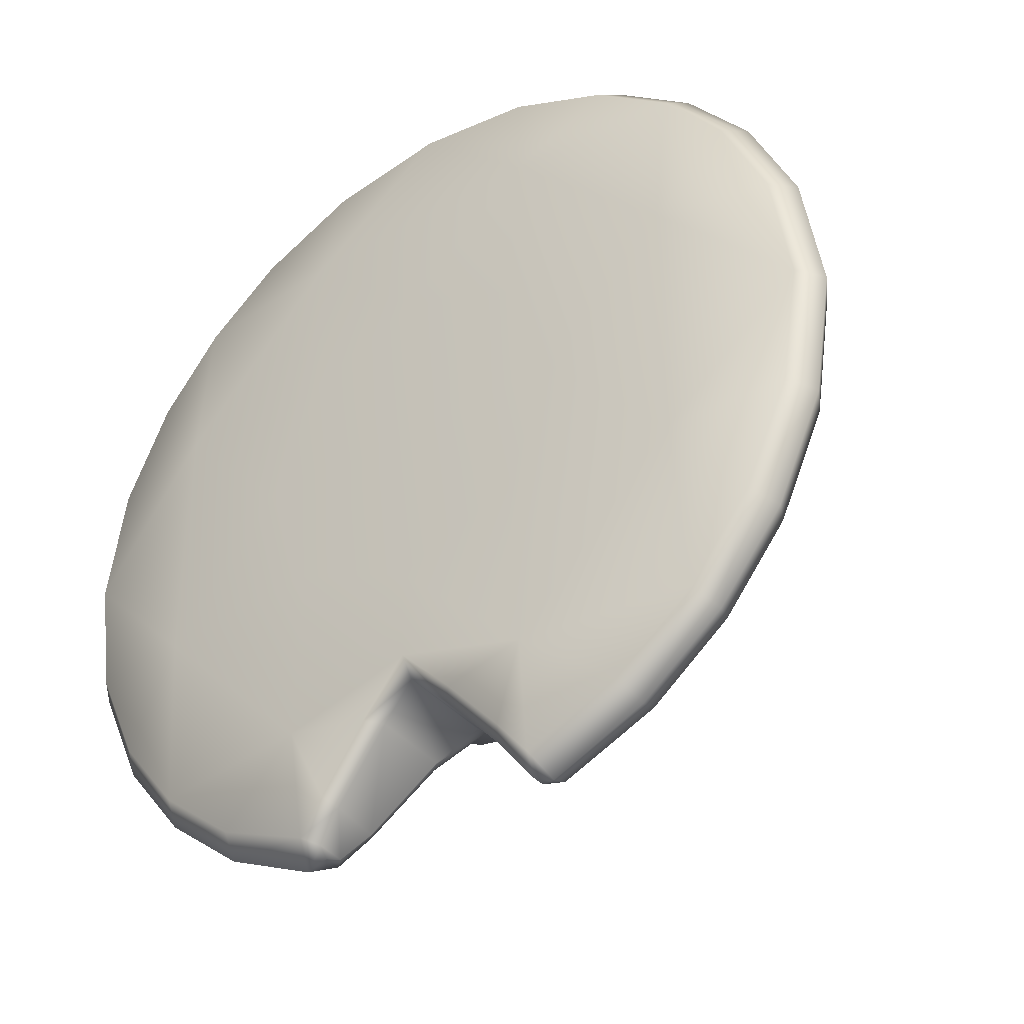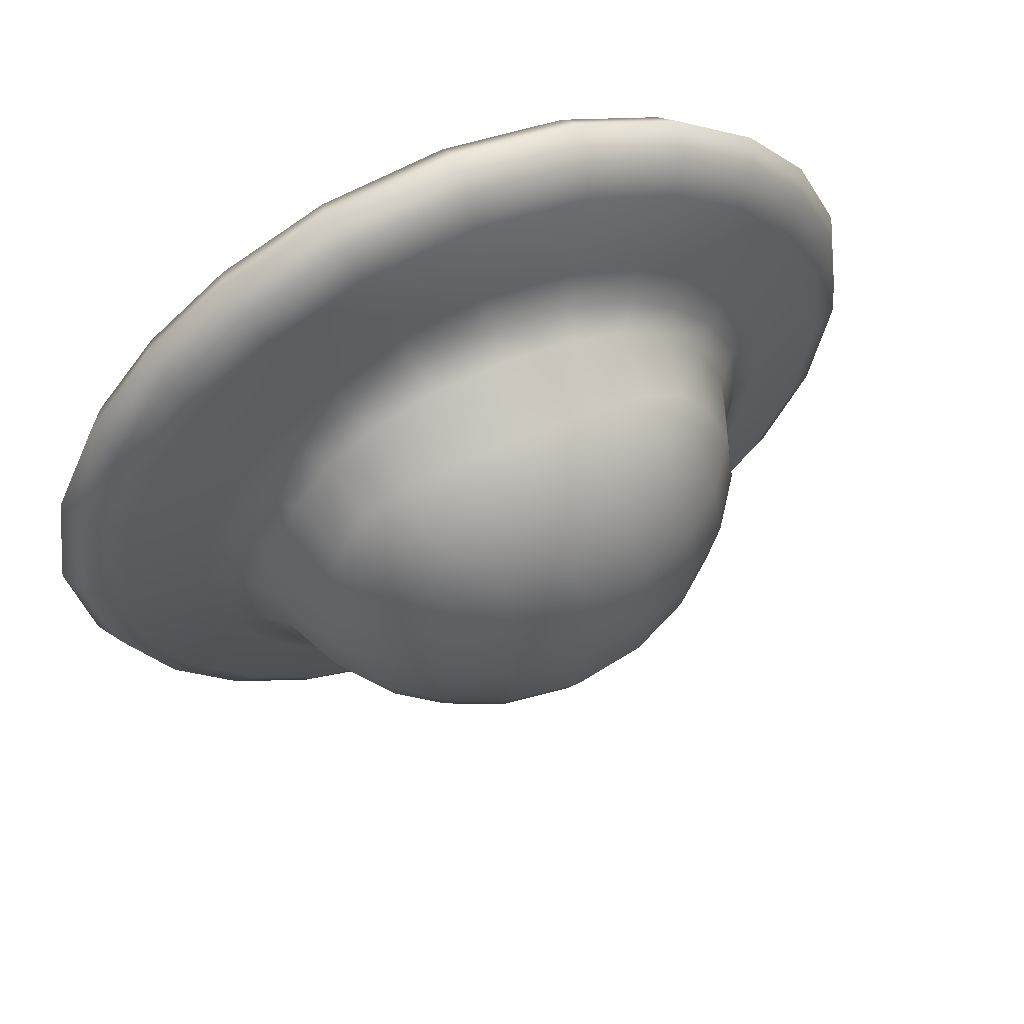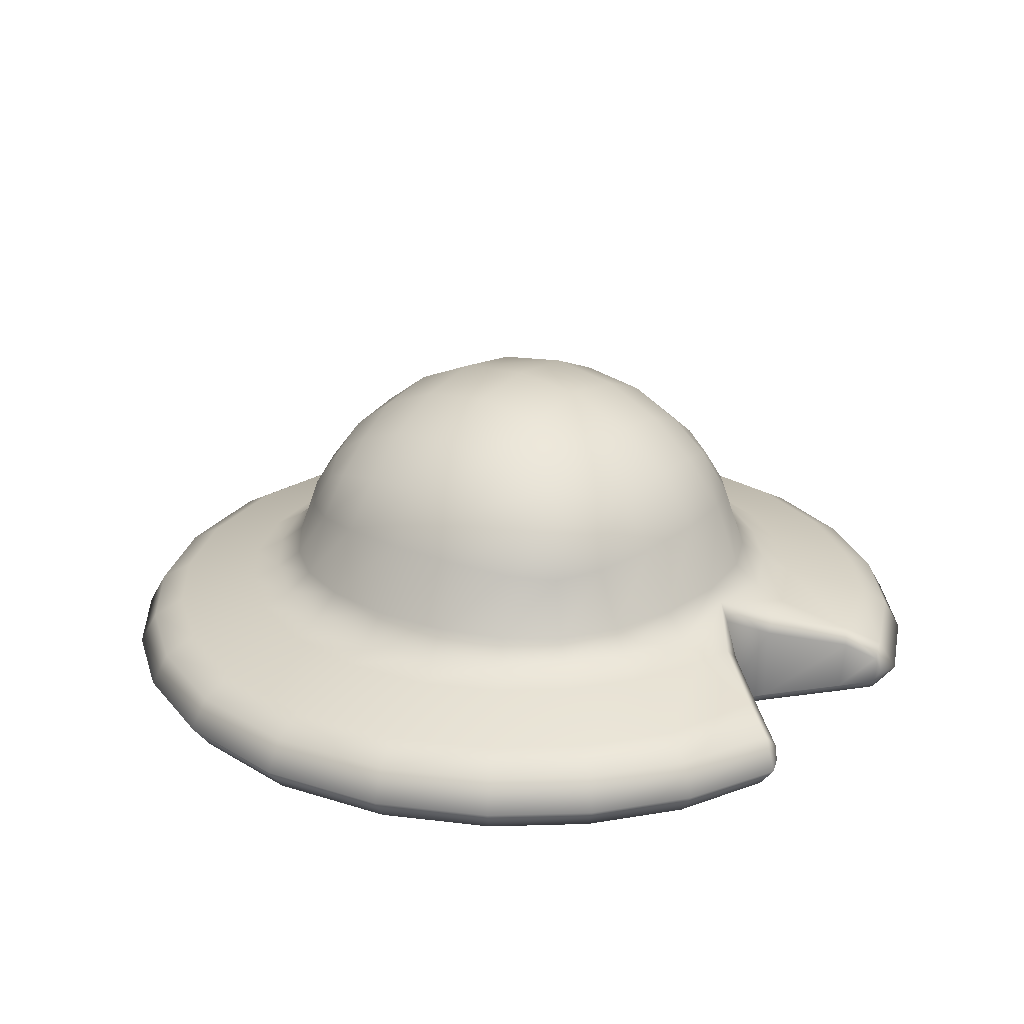
<metadata>
{"format":"obj","ext":"obj","renderer":"f3d","projection":"perspective","resolution":1024,"background":"white","views":[{"elev":-37.7,"azim":36.0,"up":"+Z"},{"elev":59.3,"azim":155.6,"up":"+Z"},{"elev":24.6,"azim":125.9,"up":"+Y"}]}
</metadata>
<code>
g puddle_exotic_LOD0
v -0.1337 0.9533 -0.1337
v -3.843e-08 0.9874 2.384e-07
v -0.1369 0.9731 0
v 0.1369 0.9731 0
v 0.1337 0.9533 0.1337
v -3.883e-08 0.9731 0.1369
v 0.1278 0.9043 0.2474
v 0.2325 0.8628 0.2325
v 0.2474 0.9043 0.1278
v 0.1369 0.9731 0
v 0.2545 0.9211 2.384e-07
v 0.1337 0.9533 -0.1337
v 0.3101 0.8097 0.224
v 0.3362 0.8357 0.1244
v 0.224 0.8097 0.3101
v 0.2824 0.782 0.2824
v 0.3079 0.722 0.3079
v 0.3635 0.7323 0.2327
v 0.2327 0.7323 0.3635
v 0.3492 0.8488 2.384e-07
v 0.2474 0.9043 -0.1278
v 0.4054 0.7473 0.128
v 0.1244 0.8357 0.3362
v 0.128 0.7473 0.4054
v -4.018e-08 0.9211 0.2545
v 0.333 0.6144 0.333
v 0.2458 0.6185 0.4023
v 0.4023 0.6185 0.2458
v 0.1335 0.6259 0.4532
v 0.4215 0.7541 2.384e-07
v 0.4532 0.6259 0.1335
v 0.3362 0.8357 -0.1244
v 0.3647 0.5835 0.3647
v 0.2673 0.5841 0.4427
v 0.1443 0.5853 0.4994
v 0.4427 0.5841 0.2673
v -5.005e-08 0.6291 0.4735
v -6.629e-08 0.5837 0.5158
v -4.482e-08 0.7541 0.4215
v -4.218e-08 0.8488 0.3492
v 0.2973 0.5578 0.4865
v 0.1615 0.5574 0.5481
v 0.4028 0.5581 0.4028
v -1.087e-07 0.5578 0.5727
v -0.1443 0.5853 0.4994
v -0.1335 0.6259 0.4532
v -0.128 0.7473 0.4054
v -0.1615 0.5574 0.5481
v 0.2045 0.521 0.6941
v -1.535e-07 0.5215 0.7253
v 0.3766 0.5215 0.6162
v -0.2045 0.521 0.6941
v -0.2673 0.5841 0.4427
v -0.2973 0.5578 0.4865
v -0.2458 0.6185 0.4023
v -0.3766 0.5215 0.6162
v -1.705e-07 0.4895 0.7833
v -0.2208 0.489 0.7496
v 0.2208 0.489 0.7496
v -0.4067 0.4895 0.6654
v -0.4028 0.5581 0.4028
v -0.51 0.5218 0.51
v -0.3647 0.5835 0.3647
v -0.5508 0.4898 0.5508
v -0.23 0.4321 0.7806
v -0.4235 0.4327 0.6929
v -1.8e-07 0.4326 0.8156
v -0.5736 0.433 0.5736
v -0.6162 0.5215 0.3766
v -0.6654 0.4895 0.4067
v -0.4865 0.5578 0.2973
v -0.6929 0.4327 0.4235
v -0.405 0.3861 0.6626
v -0.5485 0.3864 0.5485
v -0.2397 0.3548 0.5406
v -0.5406 0.3548 0.2397
v -0.2199 0.3855 0.7465
v -0.6626 0.3861 0.405
v -1.696e-07 0.3861 0.78
v 0.2397 0.3548 0.5406
v -0.7465 0.3855 0.2199
v -0.7806 0.4321 0.23
v 0.23 0.4321 0.7806
v 0.2199 0.3855 0.7465
v 0.4235 0.4327 0.6929
v -0.78 0.3861 2.384e-07
v -0.5406 0.3548 -0.2397
v -0.7496 0.489 0.2208
v -0.8156 0.4326 2.384e-07
v -0.6941 0.521 0.2045
v 0.4067 0.4895 0.6654
v 0.51 0.5218 0.51
v -0.7465 0.3855 -0.2199
v -0.7833 0.4895 2.384e-07
v -0.7806 0.4321 -0.23
v 0.5508 0.4898 0.5508
v 0.4865 0.5578 0.2973
v -0.6626 0.3861 -0.405
v 0.6162 0.5215 0.3766
v 0.4994 0.5853 0.1443
v 0.5481 0.5574 0.1615
v 0.4735 0.6291 2.384e-07
v 0.5158 0.5837 2.384e-07
v 0.4054 0.7473 -0.128
v 0.4532 0.6259 -0.1335
v 0.6654 0.4895 0.4067
v 0.6941 0.521 0.2045
v 0.5727 0.5578 2.384e-07
v 0.4994 0.5853 -0.1443
v 0.5736 0.433 0.5736
v 0.405 0.3861 0.6626
v 0.5485 0.3864 0.5485
v 0.5406 0.3548 0.2397
v 0.6929 0.4327 0.4235
v 0.7496 0.489 0.2208
v 0.7253 0.5215 2.384e-07
v 0.6626 0.3861 0.405
v 0.7806 0.4321 0.23
v 0.5481 0.5574 -0.1615
v 0.7833 0.4895 2.384e-07
v 0.7465 0.3855 0.2199
v 0.8156 0.4326 2.384e-07
v 0.6941 0.521 -0.2045
v 0.78 0.3861 2.384e-07
v 0.5406 0.3548 -0.2397
v 0.7496 0.489 -0.2208
v 0.7806 0.4321 -0.23
v 0.7465 0.3855 -0.2199
v 0.4865 0.5578 -0.2973
v 0.6162 0.5215 -0.3766
v 0.6654 0.4895 -0.4067
v 0.6929 0.4327 -0.4235
v 0.6626 0.3861 -0.405
v 0.4427 0.5841 -0.2673
v 0.4023 0.6185 -0.2458
v 0.3635 0.7323 -0.2327
v 0.3101 0.8097 -0.224
v 0.2325 0.8628 -0.2325
v 0.1278 0.9043 -0.2474
v 0.3647 0.5835 -0.3647
v 0.333 0.6144 -0.333
v 0.3079 0.722 -0.3079
v 0.2824 0.782 -0.2824
v 0.224 0.8097 -0.3101
v 0.2327 0.7323 -0.3635
v 0.1244 0.8357 -0.3361
v 0.2458 0.6185 -0.4023
v 0.4028 0.5581 -0.4028
v 0.128 0.7473 -0.4054
v -4.218e-08 0.8488 -0.3492
v -4.018e-08 0.9211 -0.2545
v -3.883e-08 0.9731 -0.1369
v 0.1369 0.9731 0
v -4.482e-08 0.7541 -0.4215
v 0.1335 0.6259 -0.4532
v -0.0004178 0.6291 -0.4735
v 0.2673 0.5841 -0.4427
v 0.1443 0.5853 -0.4994
v -0.002757 0.6033 -0.4957
v 0.2973 0.5578 -0.4865
v 0.1615 0.5574 -0.5481
v 0.51 0.5218 -0.51
v 0.3766 0.5215 -0.6162
v 0.5508 0.4898 -0.5508
v 0.09136 0.5576 -0.5682
v -0.00172 0.5661 -0.5125
v 0.1935 0.5221 -0.6804
v 0.4067 0.4895 -0.6654
v 0.5736 0.4327 -0.5736
v 0.06704 0.5329 -0.5747
v 0.5485 0.3864 -0.5485
v 0.2397 0.3548 -0.5406
v 0.2233 0.3443 -0.2233
v 0.4235 0.4327 -0.6929
v 0.234 0.4891 -0.7407
v 0.405 0.3861 -0.6626
v 0.2512 0.4327 -0.771
v 0.172 0.4966 -0.6926
v 0.0641 0.3893 -0.573
v -0.0002047 0.3799 -0.5113
v -6.335e-05 0.3529 -0.4763
v 0.1643 0.4019 -0.6858
v 0.2098 0.4611 -0.7504
v 0.2326 0.3849 -0.7342
v 0.09018 0.3643 -0.5679
v -1.589e-07 0.3441 -0.3141
v 0.2082 0.41 -0.7447
v 0.2148 0.4342 -0.7567
v 0.1805 0.3756 -0.6695
v 6.584e-08 0.3442 -1.192e-07
v -0.2233 0.3443 -0.2233
v -0.3141 0.3441 2.384e-07
v -0.2233 0.3443 0.2233
v 2.484e-09 0.3441 0.3141
v 0.3141 0.3441 2.384e-07
v 0.2233 0.3443 0.2233
v 2.484e-09 0.3441 0.3141
v 2.484e-09 0.3441 0.3141
v -0.2233 0.3443 0.2233
v -0.3141 0.3441 2.384e-07
v -0.2233 0.3443 -0.2233
v -0.2397 0.3548 -0.5406
v -1.589e-07 0.3441 -0.3141
v -6.335e-05 0.3529 -0.4763
v -0.5485 0.3864 -0.5485
v -0.08842 0.3642 -0.5667
v -0.0002047 0.3799 -0.5113
v -0.6929 0.4327 -0.4235
v -0.7496 0.489 -0.2208
v -0.7253 0.5215 2.384e-07
v -0.5481 0.5574 0.1615
v -0.4427 0.5841 0.2673
v -0.333 0.6144 0.333
v -0.2327 0.7323 0.3635
v -0.1244 0.8357 0.3362
v -0.1278 0.9043 0.2474
v -0.1337 0.9533 0.1337
v -0.1369 0.9731 0
v -3.843e-08 0.9874 2.384e-07
v -0.4994 0.5853 0.1443
v -0.4023 0.6185 0.2458
v -0.3079 0.722 0.3079
v -0.224 0.8097 0.3101
v -0.2325 0.8628 0.2325
v -0.2474 0.9043 0.1278
v -0.5727 0.5578 2.384e-07
v -0.2545 0.9211 2.384e-07
v -0.1369 0.9731 0
v -0.6941 0.521 -0.2045
v -0.2474 0.9043 -0.1278
v -0.1337 0.9533 -0.1337
v -0.6654 0.4895 -0.4067
v -0.5736 0.4327 -0.5736
v -0.405 0.3861 -0.6626
v -0.3492 0.8488 2.384e-07
v -0.3362 0.8357 -0.1244
v -0.3362 0.8357 0.1244
v -0.3101 0.8097 0.224
v -0.2824 0.782 0.2824
v -0.3635 0.7323 0.2327
v -0.4054 0.7473 0.128
v -0.4532 0.6259 0.1335
v -0.4215 0.7541 2.384e-07
v -0.5158 0.5837 2.384e-07
v -0.4735 0.6291 2.384e-07
v -0.4054 0.7473 -0.128
v -0.5481 0.5574 -0.1615
v -0.4994 0.5853 -0.1443
v -0.4532 0.6259 -0.1335
v -0.6162 0.5215 -0.3766
v -0.4865 0.5578 -0.2973
v -0.4427 0.5841 -0.2673
v -0.4023 0.6185 -0.2458
v -0.3635 0.7323 -0.2327
v -0.5508 0.4898 -0.5508
v -0.51 0.5218 -0.51
v -0.4028 0.5581 -0.4028
v -0.3647 0.5835 -0.3647
v -0.4235 0.4327 -0.6929
v -0.4067 0.4895 -0.6654
v -0.3766 0.5215 -0.6162
v -0.2318 0.3848 -0.7334
v -0.2522 0.4327 -0.7705
v -0.333 0.6144 -0.333
v -0.2973 0.5578 -0.4865
v -0.2343 0.489 -0.7412
v -0.1826 0.3761 -0.674
v -0.06193 0.3891 -0.5719
v -0.1658 0.4023 -0.69
v -0.2074 0.4111 -0.745
v -0.06272 0.5328 -0.5752
v -0.00172 0.5661 -0.5125
v -0.002757 0.6033 -0.4957
v -0.2154 0.4345 -0.7564
v -0.2088 0.464 -0.7463
v -0.1714 0.4964 -0.6962
v -0.1918 0.5226 -0.6832
v -0.08675 0.5576 -0.569
v -0.1615 0.5574 -0.5481
v -0.2673 0.5841 -0.4427
v -0.1443 0.5853 -0.4994
v -0.0004178 0.6291 -0.4735
v -0.2458 0.6185 -0.4023
v -0.1335 0.6259 -0.4532
v -0.3079 0.722 -0.3079
v -0.128 0.7473 -0.4054
v -4.482e-08 0.7541 -0.4215
v -0.2327 0.7323 -0.3635
v -0.3101 0.8097 -0.224
v -0.1244 0.8357 -0.3361
v -4.218e-08 0.8488 -0.3492
v -4.018e-08 0.9211 -0.2545
v -0.224 0.8097 -0.3101
v -0.2824 0.782 -0.2824
v -0.2325 0.8628 -0.2325
v -0.1278 0.9043 -0.2474
v -3.883e-08 0.9731 -0.1369
v -3.843e-08 0.9874 2.384e-07
v -3.843e-08 0.9874 2.384e-07
g puddle_exotic_LOD0_0
f 3 2 1
f 5 4 2
f 6 5 2
f 7 5 6
f 7 8 5
f 8 9 5
f 5 9 10
f 9 11 10
f 10 11 12
f 8 13 9
f 9 14 11
f 13 14 9
f 15 8 7
f 16 13 8
f 15 16 8
f 16 17 13
f 13 18 14
f 17 18 13
f 16 15 19
f 17 16 19
f 14 20 11
f 11 21 12
f 11 20 21
f 18 22 14
f 14 22 20
f 23 15 7
f 19 15 24
f 15 23 24
f 23 7 25
f 25 7 6
f 17 26 18
f 17 19 27
f 26 17 27
f 18 28 22
f 26 28 18
f 19 24 29
f 27 19 29
f 22 30 20
f 28 31 22
f 22 31 30
f 20 30 32
f 20 32 21
f 26 33 28
f 26 27 34
f 33 26 34
f 27 29 35
f 34 27 35
f 28 36 31
f 33 36 28
f 29 24 37
f 35 29 38
f 29 37 38
f 24 39 37
f 24 23 39
f 23 40 39
f 40 23 25
f 33 34 41
f 34 35 42
f 41 34 42
f 33 43 36
f 43 33 41
f 35 38 44
f 42 35 44
f 38 37 45
f 37 39 46
f 37 46 45
f 39 40 47
f 39 47 46
f 44 38 48
f 38 45 48
f 42 49 41
f 44 50 42
f 50 49 42
f 41 51 43
f 49 51 41
f 48 52 44
f 52 50 44
f 45 46 53
f 48 45 54
f 45 53 54
f 46 47 55
f 46 55 53
f 56 52 48
f 54 56 48
f 50 57 49
f 52 58 50
f 58 57 50
f 49 59 51
f 57 59 49
f 56 60 52
f 60 58 52
f 54 53 61
f 62 56 54
f 61 62 54
f 53 55 63
f 53 63 61
f 64 60 56
f 62 64 56
f 58 65 57
f 60 66 58
f 66 65 58
f 57 67 59
f 65 67 57
f 64 68 60
f 68 66 60
f 69 62 61
f 70 64 62
f 69 70 62
f 61 63 71
f 71 69 61
f 72 68 64
f 70 72 64
f 66 73 65
f 68 74 66
f 74 73 66
f 74 75 73
f 75 74 76
f 73 77 65
f 73 75 77
f 65 77 67
f 78 74 68
f 72 78 68
f 78 76 74
f 77 79 67
f 77 75 79
f 79 75 80
f 81 78 72
f 81 76 78
f 82 72 70
f 82 81 72
f 67 79 83
f 67 83 59
f 79 84 83
f 79 80 84
f 83 85 59
f 85 83 84
f 86 76 81
f 86 81 82
f 76 86 87
f 88 82 70
f 88 70 69
f 89 86 82
f 89 82 88
f 90 88 69
f 90 69 71
f 85 91 59
f 59 91 51
f 51 91 92
f 51 92 43
f 93 87 86
f 93 86 89
f 94 89 88
f 94 88 90
f 95 93 89
f 95 89 94
f 91 85 96
f 91 96 92
f 43 92 97
f 43 97 36
f 98 87 93
f 98 93 95
f 92 96 99
f 92 99 97
f 36 97 100
f 36 100 31
f 97 99 101
f 97 101 100
f 31 100 102
f 31 102 30
f 100 101 103
f 100 103 102
f 30 102 104
f 30 104 32
f 102 103 105
f 102 105 104
f 96 106 99
f 99 107 101
f 99 106 107
f 101 108 103
f 101 107 108
f 103 109 105
f 103 108 109
f 96 110 106
f 85 110 96
f 85 111 110
f 111 85 84
f 84 80 111
f 111 112 110
f 111 80 112
f 112 80 113
f 110 114 106
f 110 112 114
f 106 115 107
f 106 114 115
f 107 116 108
f 107 115 116
f 112 117 114
f 112 113 117
f 114 118 115
f 114 117 118
f 108 116 119
f 108 119 109
f 115 120 116
f 115 118 120
f 117 121 118
f 117 113 121
f 118 121 122
f 118 122 120
f 116 120 123
f 116 123 119
f 121 113 124
f 121 124 122
f 124 113 125
f 120 122 126
f 120 126 123
f 122 124 127
f 122 127 126
f 124 125 128
f 124 128 127
f 119 123 129
f 123 126 130
f 123 130 129
f 126 127 131
f 126 131 130
f 127 128 132
f 127 132 131
f 128 125 133
f 128 133 132
f 119 129 134
f 109 119 134
f 109 134 135
f 105 109 135
f 105 135 136
f 104 105 136
f 104 136 137
f 32 104 137
f 32 137 138
f 21 32 138
f 21 138 139
f 12 21 139
f 134 129 140
f 135 134 141
f 134 140 141
f 136 135 142
f 135 141 142
f 137 136 143
f 136 142 143
f 137 143 144
f 138 137 144
f 144 143 142
f 145 142 141
f 145 144 142
f 138 144 146
f 139 138 146
f 146 144 145
f 147 145 141
f 147 141 140
f 129 148 140
f 129 130 148
f 149 146 145
f 149 145 147
f 139 146 150
f 150 146 149
f 151 139 150
f 12 139 151
f 152 12 151
f 153 12 152
f 154 150 149
f 154 149 155
f 155 149 147
f 156 154 155
f 155 147 157
f 157 147 140
f 157 140 148
f 156 155 158
f 158 155 157
f 159 156 158
f 160 157 148
f 158 157 160
f 159 158 161
f 161 158 160
f 148 162 160
f 130 162 148
f 130 131 162
f 162 163 160
f 160 163 161
f 131 164 162
f 162 164 163
f 131 132 164
f 165 159 161
f 159 165 166
f 163 167 161
f 165 161 167
f 164 168 163
f 163 168 167
f 132 169 164
f 164 169 168
f 132 133 169
f 165 170 166
f 170 165 167
f 133 171 169
f 133 125 171
f 172 171 125
f 172 125 173
f 169 174 168
f 169 171 174
f 168 175 167
f 168 174 175
f 171 176 174
f 171 172 176
f 174 176 177
f 174 177 175
f 167 175 178
f 178 170 167
f 170 179 166
f 179 180 166
f 180 179 181
f 182 179 170
f 178 182 170
f 175 183 178
f 175 177 183
f 176 184 177
f 176 172 184
f 179 185 181
f 185 179 182
f 181 185 172
f 186 181 172
f 187 182 178
f 183 187 178
f 177 188 183
f 177 184 188
f 188 187 183
f 184 187 188
f 189 185 182
f 189 182 187
f 184 189 187
f 185 189 172
f 189 184 172
f 173 186 172
f 173 190 186
f 186 190 191
f 191 190 192
f 192 190 193
f 193 190 194
f 195 190 173
f 195 173 125
f 125 113 195
f 196 190 195
f 196 195 113
f 197 190 196
f 113 80 196
f 197 196 80
f 80 75 197
f 199 198 75
f 75 76 199
f 200 199 76
f 76 87 200
f 201 200 87
f 87 202 201
f 203 201 202
f 203 202 204
f 205 202 87
f 205 87 98
f 206 204 202
f 204 206 207
f 205 98 208
f 208 98 95
f 208 95 209
f 209 95 94
f 209 94 210
f 210 94 90
f 210 90 211
f 211 90 71
f 71 212 211
f 63 212 71
f 63 213 212
f 55 213 63
f 55 214 213
f 47 214 55
f 47 215 214
f 40 215 47
f 215 40 216
f 40 25 216
f 216 25 217
f 25 6 217
f 217 6 218
f 6 219 218
f 212 220 211
f 213 221 212
f 212 221 220
f 214 222 213
f 213 222 221
f 215 223 214
f 214 223 222
f 215 216 224
f 223 215 224
f 216 217 225
f 224 216 225
f 211 220 226
f 226 210 211
f 225 217 227
f 217 228 227
f 229 210 226
f 229 209 210
f 227 228 230
f 228 231 230
f 232 209 229
f 232 208 209
f 233 208 232
f 233 205 208
f 234 205 233
f 234 202 205
f 225 227 235
f 227 230 236
f 235 227 236
f 237 225 235
f 224 225 237
f 238 224 237
f 223 224 238
f 239 223 238
f 223 239 222
f 222 239 240
f 239 238 240
f 222 240 221
f 238 237 241
f 240 238 241
f 221 240 242
f 240 241 242
f 221 242 220
f 237 235 243
f 241 237 243
f 220 242 244
f 220 244 226
f 242 241 245
f 241 243 245
f 242 245 244
f 243 235 246
f 235 236 246
f 226 244 247
f 247 229 226
f 244 245 248
f 244 248 247
f 245 243 249
f 243 246 249
f 245 249 248
f 250 229 247
f 250 232 229
f 247 248 251
f 251 250 247
f 248 249 252
f 248 252 251
f 249 246 253
f 249 253 252
f 246 236 254
f 246 254 253
f 255 232 250
f 255 233 232
f 256 250 251
f 256 255 250
f 251 252 257
f 257 256 251
f 252 253 258
f 252 258 257
f 259 233 255
f 259 234 233
f 260 255 256
f 260 259 255
f 261 256 257
f 261 260 256
f 262 234 259
f 262 202 234
f 263 259 260
f 263 262 259
f 253 264 258
f 253 254 264
f 257 258 265
f 265 261 257
f 266 260 261
f 266 263 260
f 267 202 262
f 267 206 202
f 206 267 268
f 206 268 207
f 269 267 262
f 267 269 268
f 270 262 263
f 270 269 262
f 207 268 271
f 272 207 271
f 272 271 273
f 274 270 263
f 274 263 266
f 275 270 274
f 269 270 275
f 275 274 266
f 268 269 276
f 271 268 276
f 276 269 275
f 275 266 277
f 276 275 277
f 277 266 261
f 277 261 265
f 278 271 276
f 277 278 276
f 271 278 273
f 278 277 279
f 279 277 265
f 278 279 273
f 265 280 279
f 258 280 265
f 258 264 280
f 279 281 273
f 280 281 279
f 273 281 282
f 264 283 280
f 280 283 281
f 281 284 282
f 283 284 281
f 264 285 283
f 254 285 264
f 284 286 282
f 286 287 282
f 283 288 284
f 285 288 283
f 288 286 284
f 254 289 285
f 236 289 254
f 236 230 289
f 286 290 287
f 290 291 287
f 292 291 290
f 288 293 286
f 293 290 286
f 285 294 288
f 289 294 285
f 294 293 288
f 230 295 289
f 289 295 294
f 295 293 294
f 230 231 295
f 296 292 290
f 296 290 293
f 295 296 293
f 231 296 295
f 297 292 296
f 231 297 296
f 298 297 231
f 299 10 152

</code>
